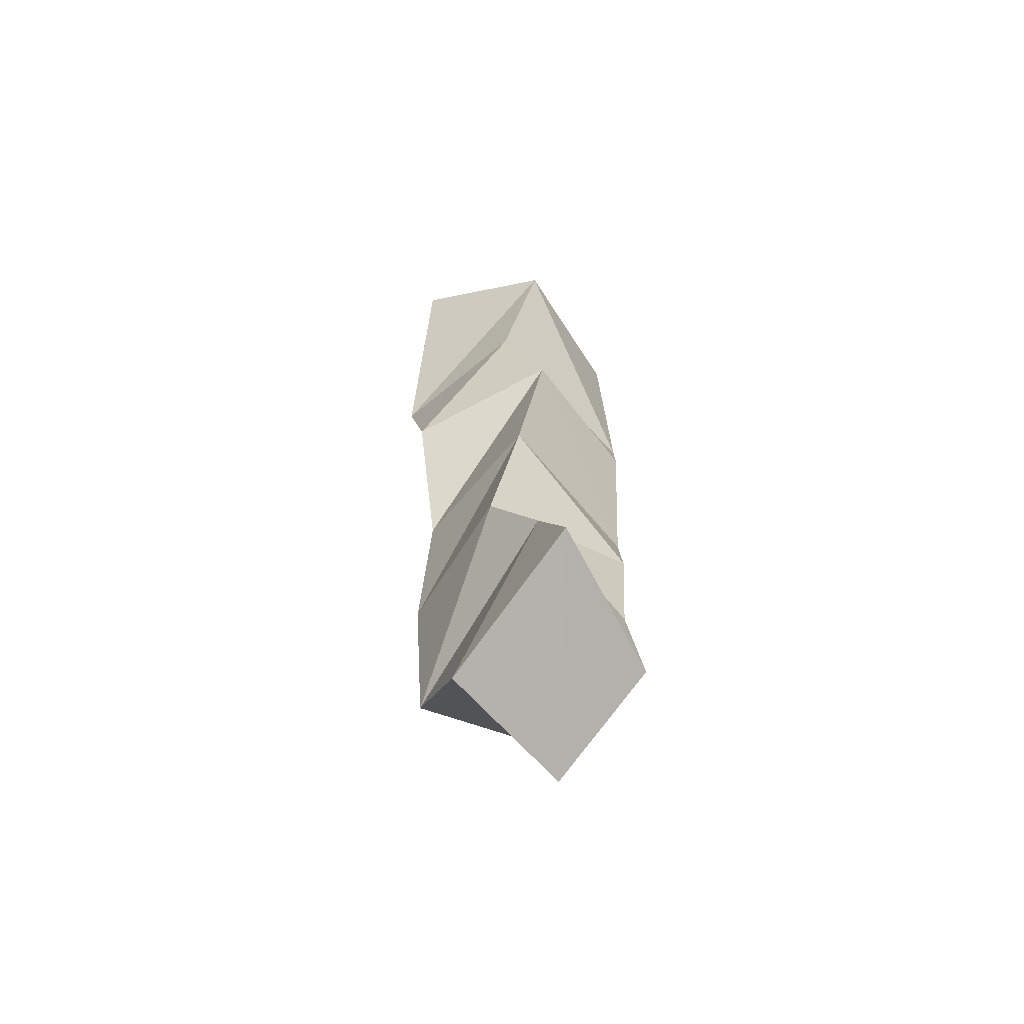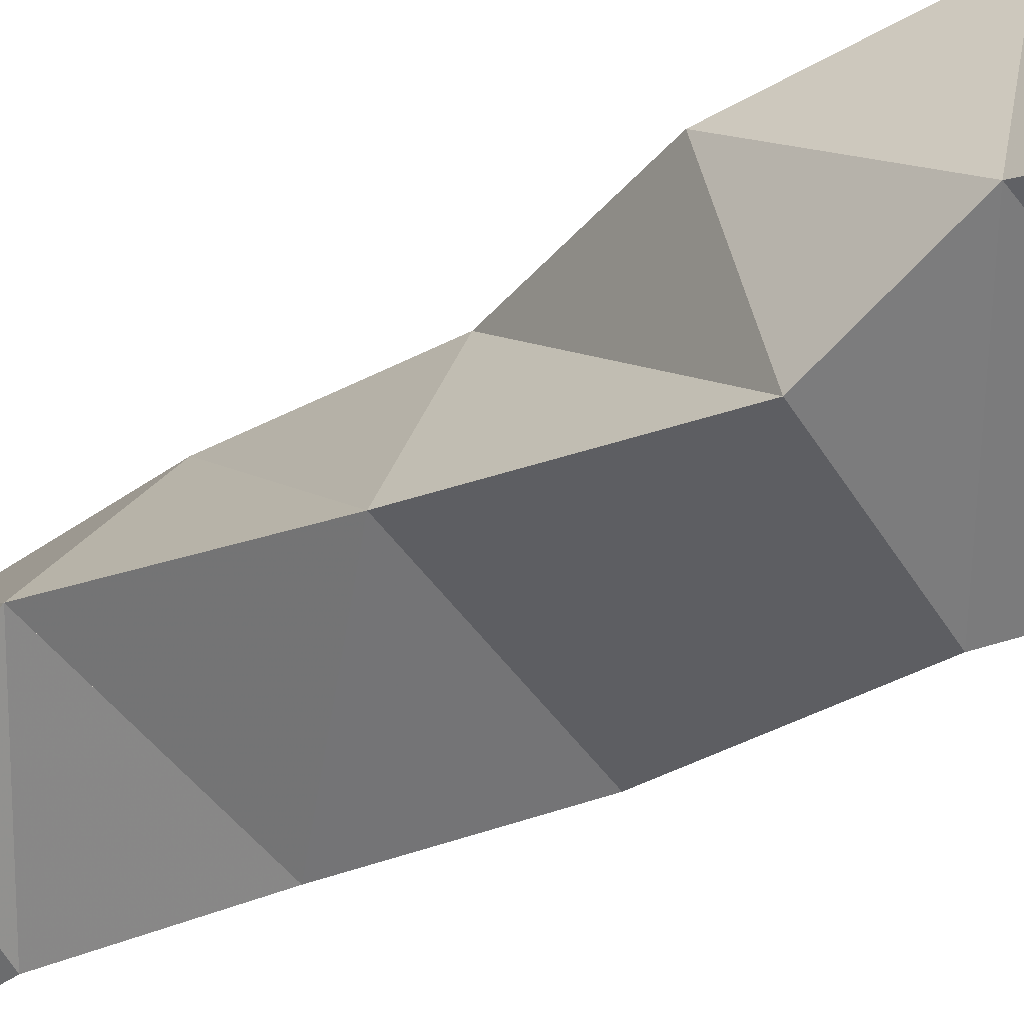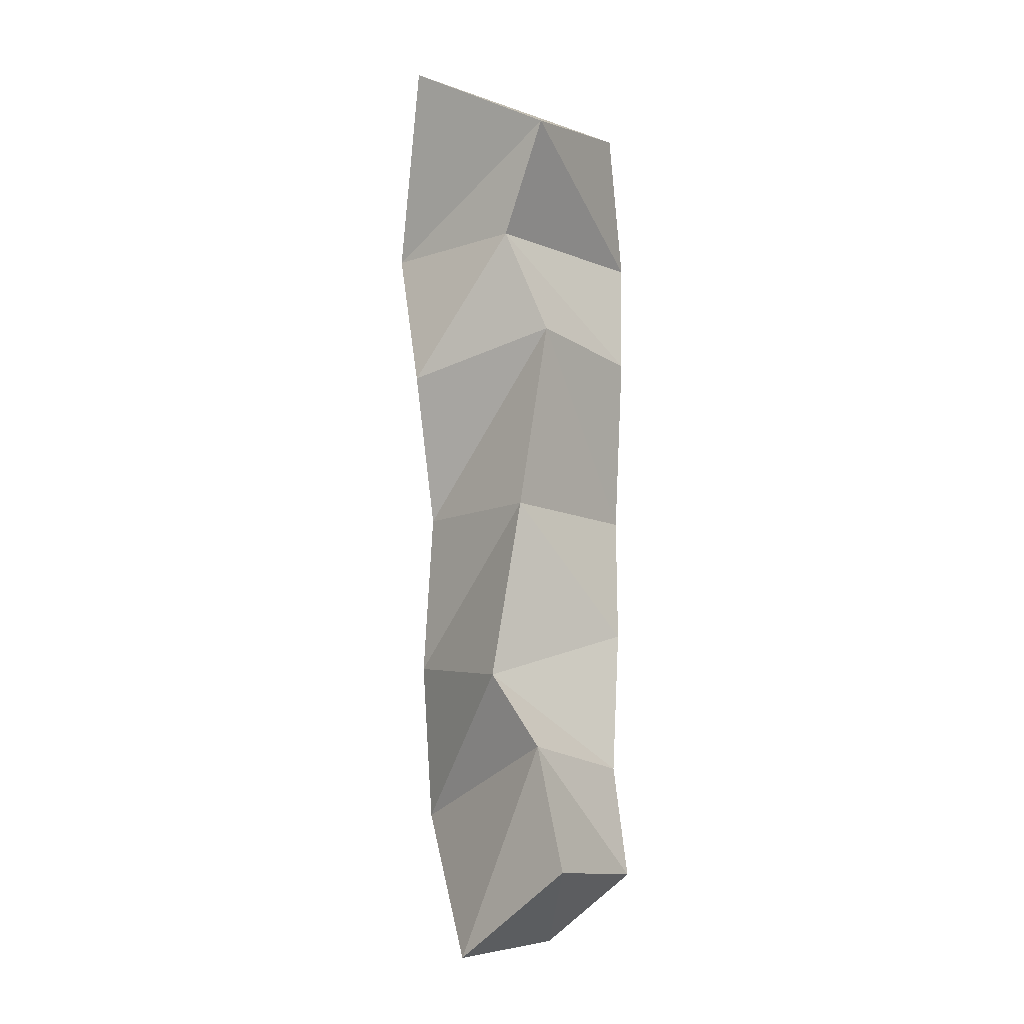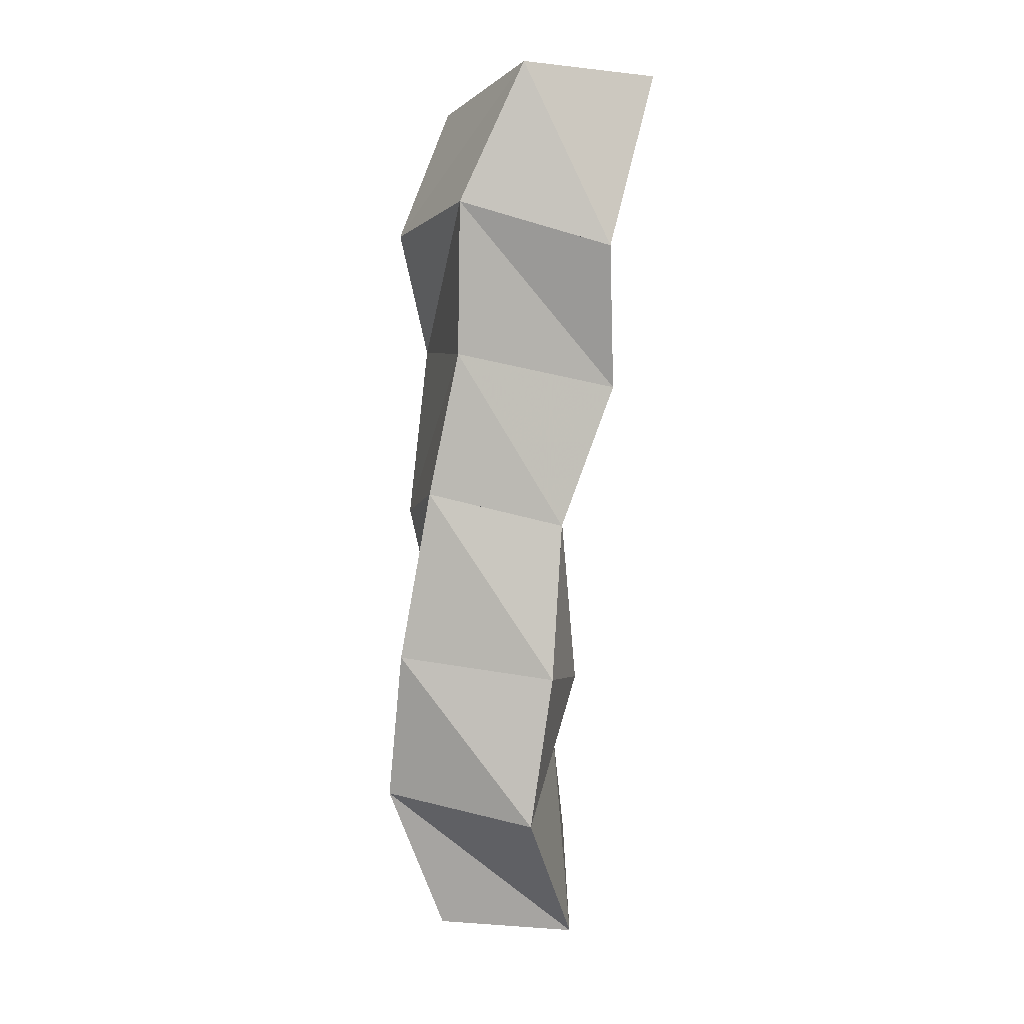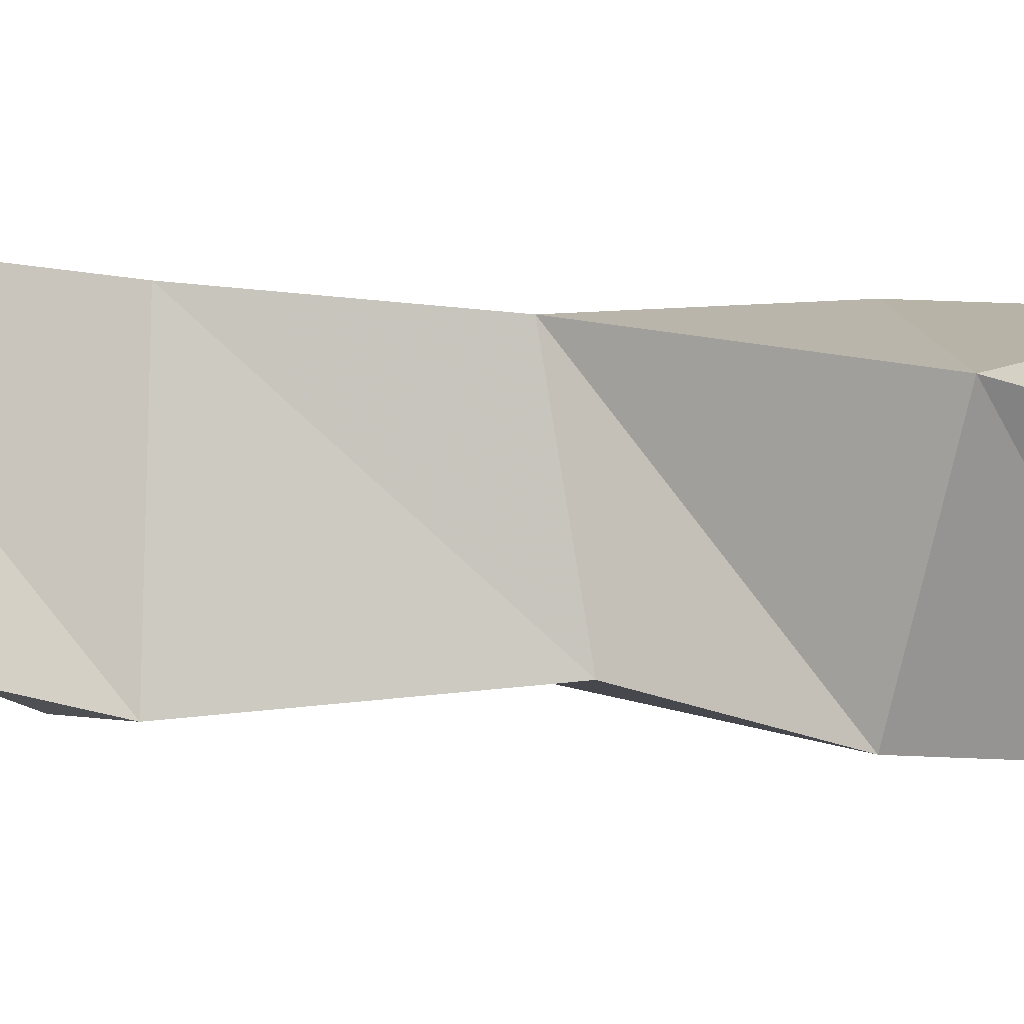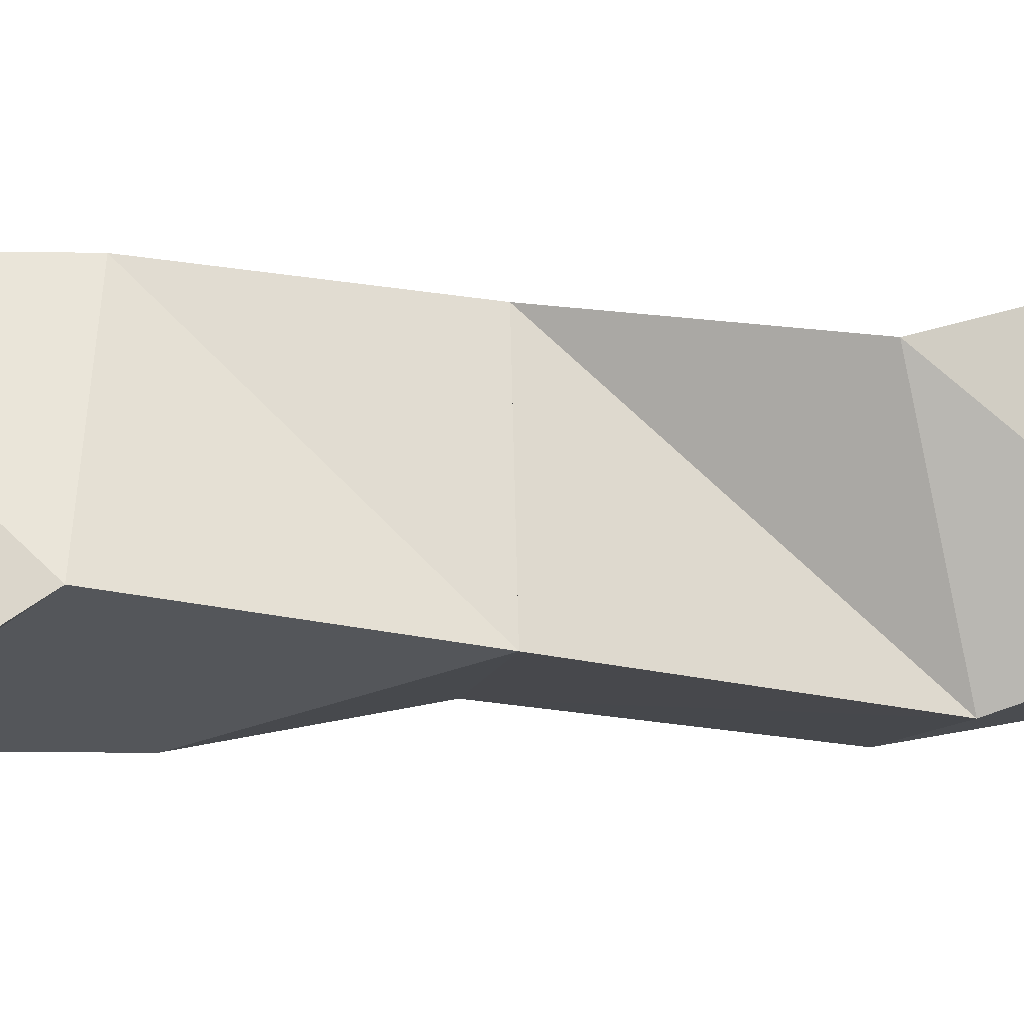
<metadata>
{"format":"obj","ext":"obj","renderer":"f3d","projection":"perspective","resolution":1024,"background":"white","views":[{"elev":-68.0,"azim":-63.1,"up":"+Z"},{"elev":-40.1,"azim":-56.9,"up":"+Y"},{"elev":-14.9,"azim":-63.9,"up":"+Z"},{"elev":7.2,"azim":157.9,"up":"+Z"},{"elev":-12.9,"azim":70.8,"up":"+Y"},{"elev":3.8,"azim":-102.5,"up":"+Y"}]}
</metadata>
<code>
v 0.06073 0.1002 1.057
v 0.07652 0.1424 1.033
v 0.1112 0.1 1.06
v 0.1207 0.1327 1.039
v 0.07043 0.113 1.097
v 0.1022 0.1682 1.081
v 0.1094 0.1036 1.094
v 0.141 0.1363 1.088
v 0.06839 0.1279 1.121
v 0.09421 0.1675 1.13
v 0.1116 0.1022 1.139
v 0.1395 0.1455 1.137
v 0.06969 0.1186 1.177
v 0.0883 0.1612 1.18
v 0.1229 0.1071 1.181
v 0.1309 0.1503 1.191
v 0.06973 0.1088 1.236
v 0.06792 0.1571 1.226
v 0.1138 0.1002 1.236
v 0.1217 0.1528 1.237
v 0.06298 0.1207 1.27
v 0.07408 0.1673 1.272
v 0.1247 0.1041 1.276
v 0.1214 0.1543 1.286
v 0.05477 0.1035 1.304
v 0.0493 0.1475 1.329
v 0.1055 0.1 1.318
v 0.09928 0.1545 1.331
f 1 2 4
f 3 1 4
f 2 6 8
f 4 2 8
f 6 5 7
f 8 6 7
f 5 1 3
f 7 5 3
f 8 7 3
f 4 8 3
f 2 1 5
f 6 2 5
f 5 6 8
f 7 5 8
f 6 10 12
f 8 6 12
f 10 9 11
f 12 10 11
f 9 5 7
f 11 9 7
f 12 11 7
f 8 12 7
f 6 5 9
f 10 6 9
f 9 10 12
f 11 9 12
f 10 14 16
f 12 10 16
f 14 13 15
f 16 14 15
f 13 9 11
f 15 13 11
f 16 15 11
f 12 16 11
f 10 9 13
f 14 10 13
f 13 14 16
f 15 13 16
f 14 18 20
f 16 14 20
f 18 17 19
f 20 18 19
f 17 13 15
f 19 17 15
f 20 19 15
f 16 20 15
f 14 13 17
f 18 14 17
f 17 18 20
f 19 17 20
f 18 22 24
f 20 18 24
f 22 21 23
f 24 22 23
f 21 17 19
f 23 21 19
f 24 23 19
f 20 24 19
f 18 17 21
f 22 18 21
f 21 22 24
f 23 21 24
f 22 26 28
f 24 22 28
f 26 25 27
f 28 26 27
f 25 21 23
f 27 25 23
f 28 27 23
f 24 28 23
f 22 21 25
f 26 22 25

</code>
